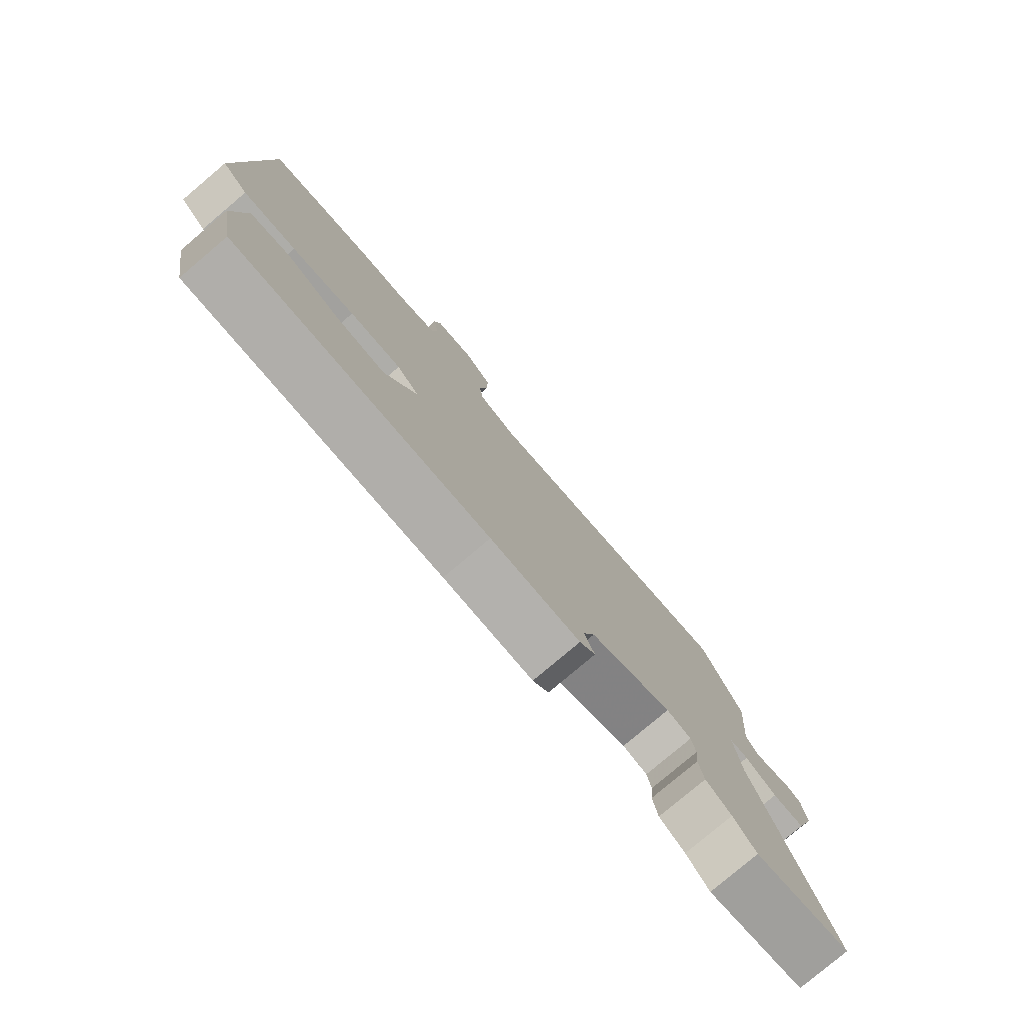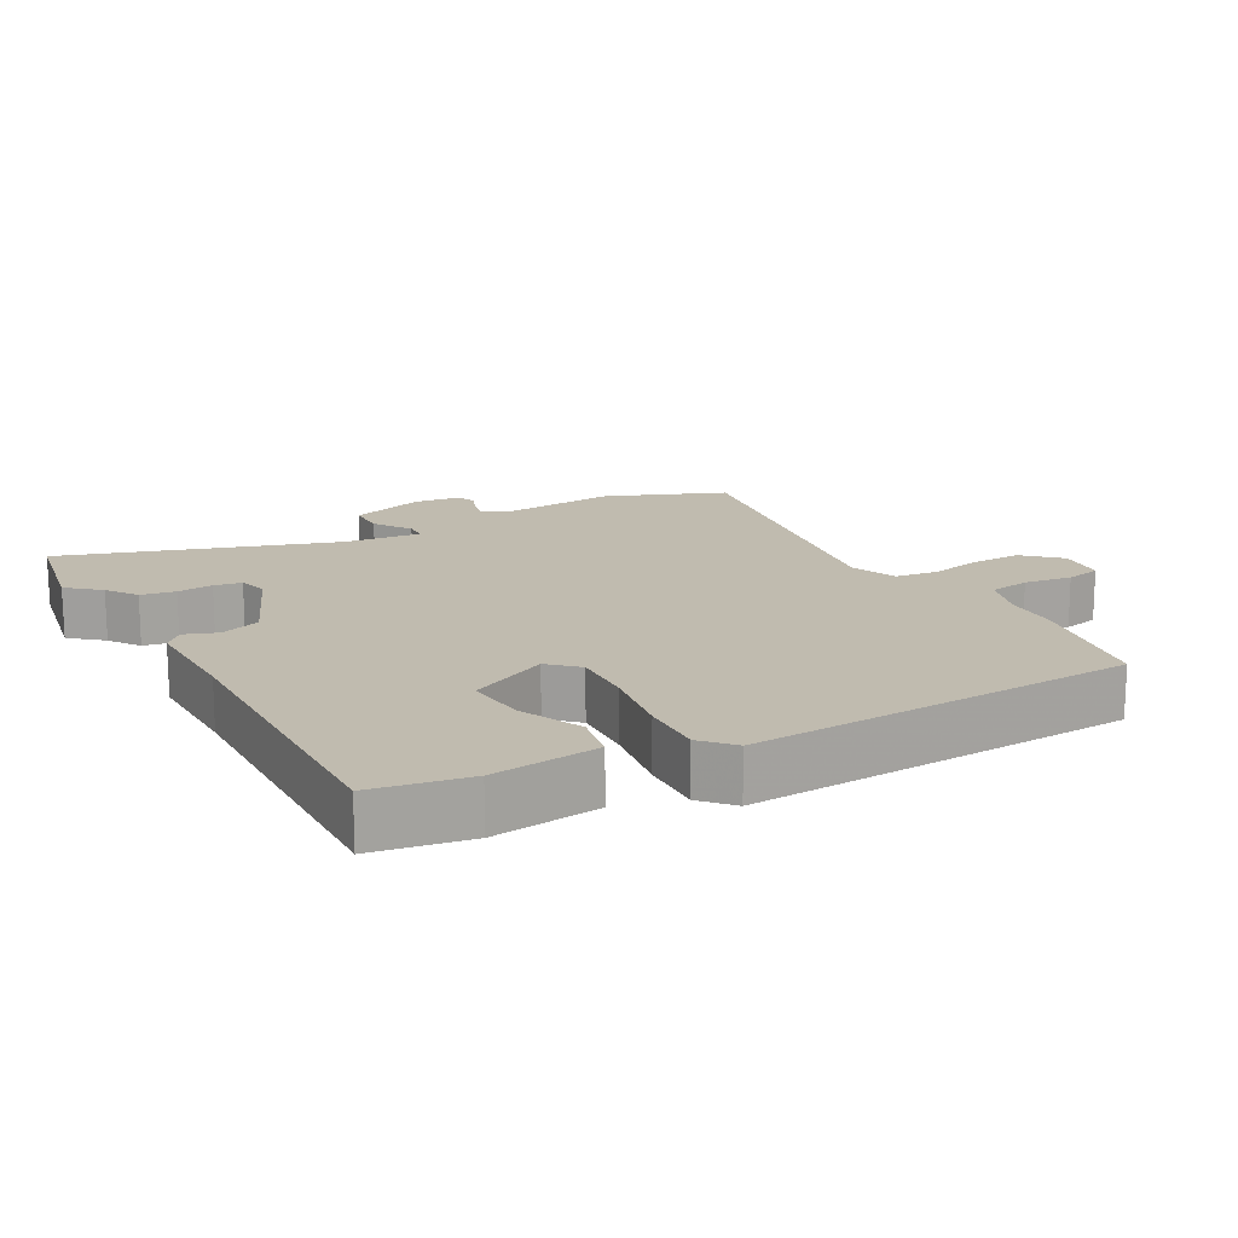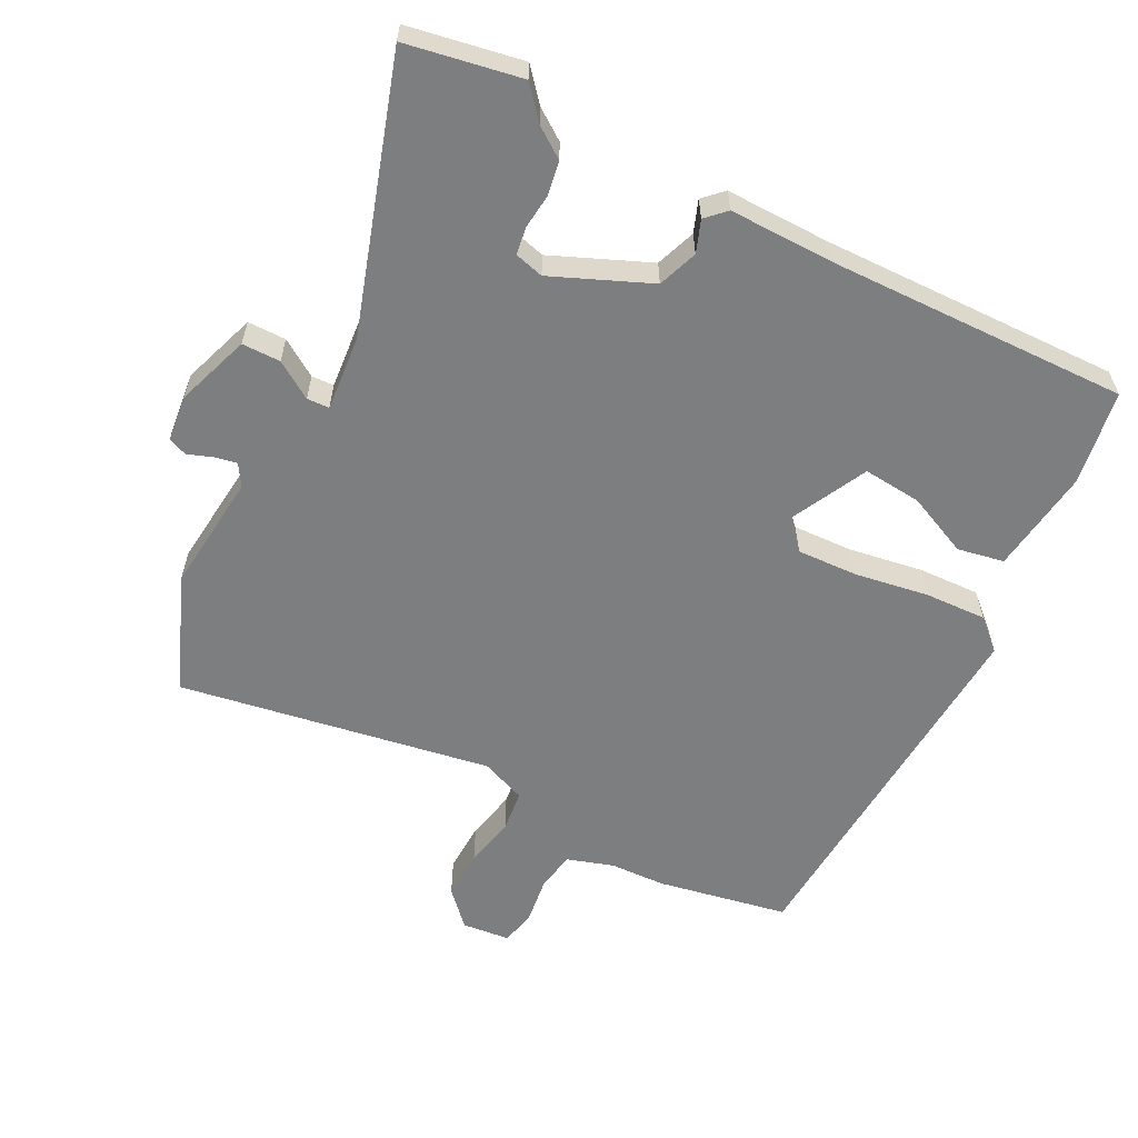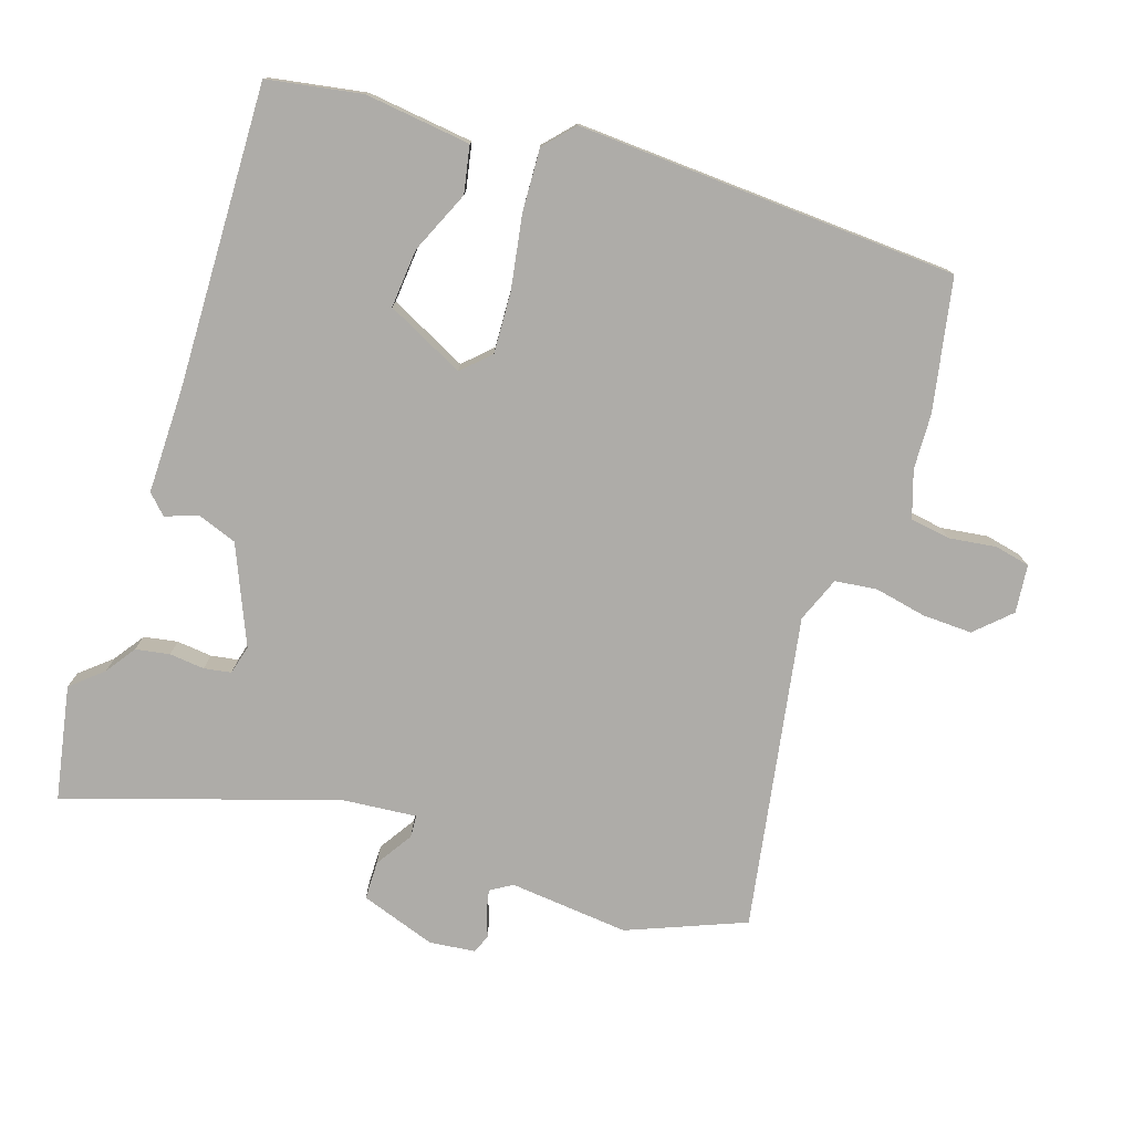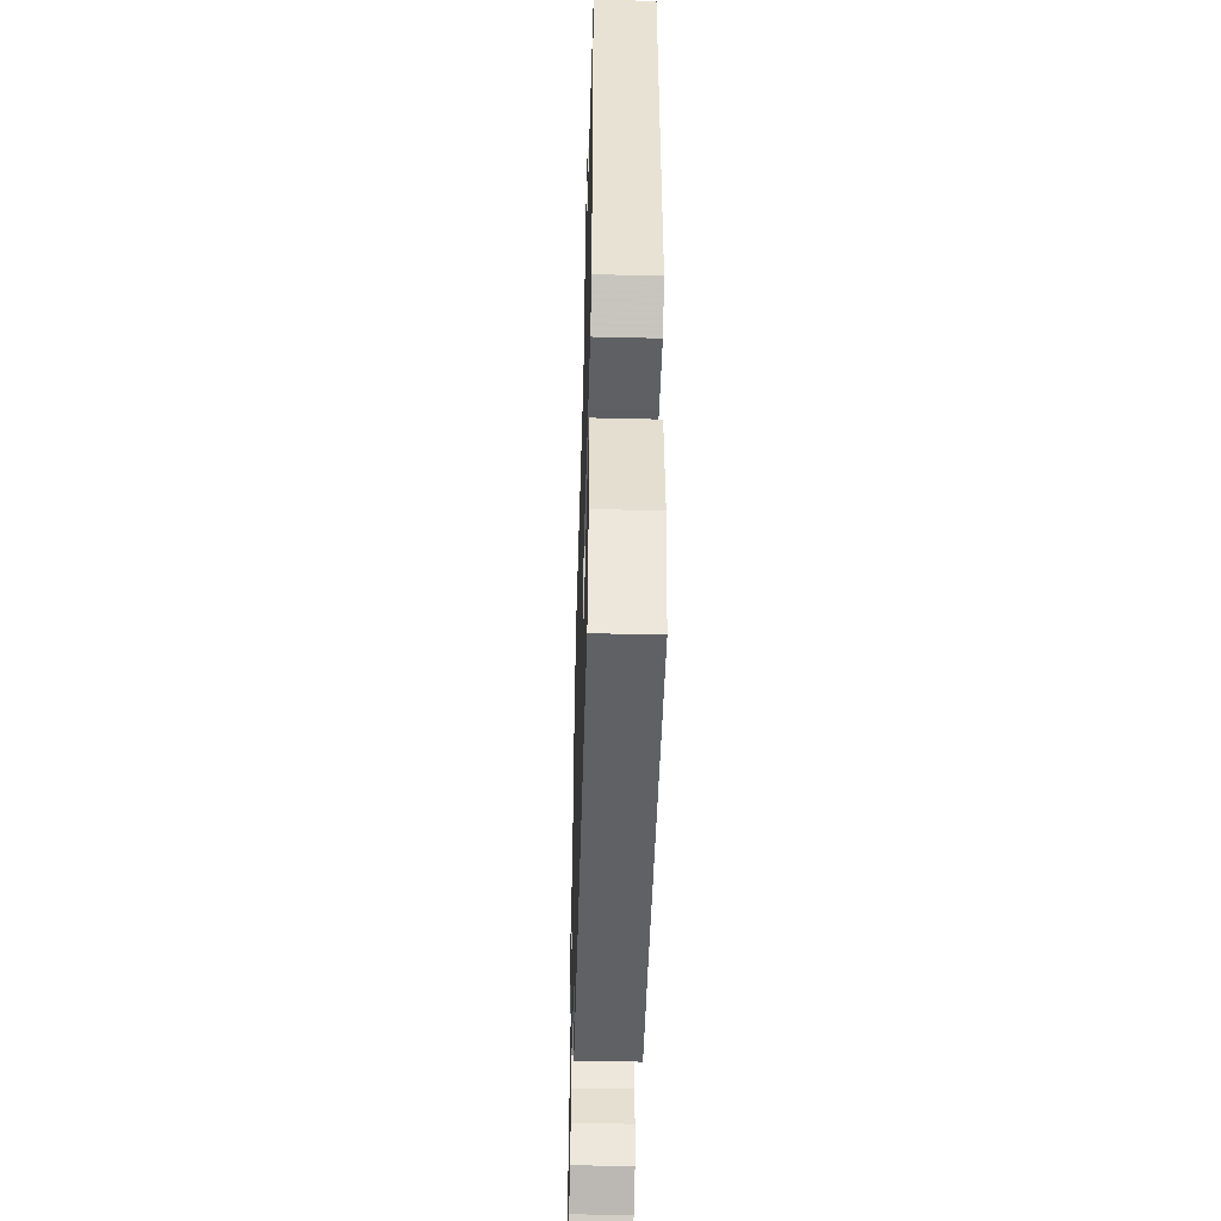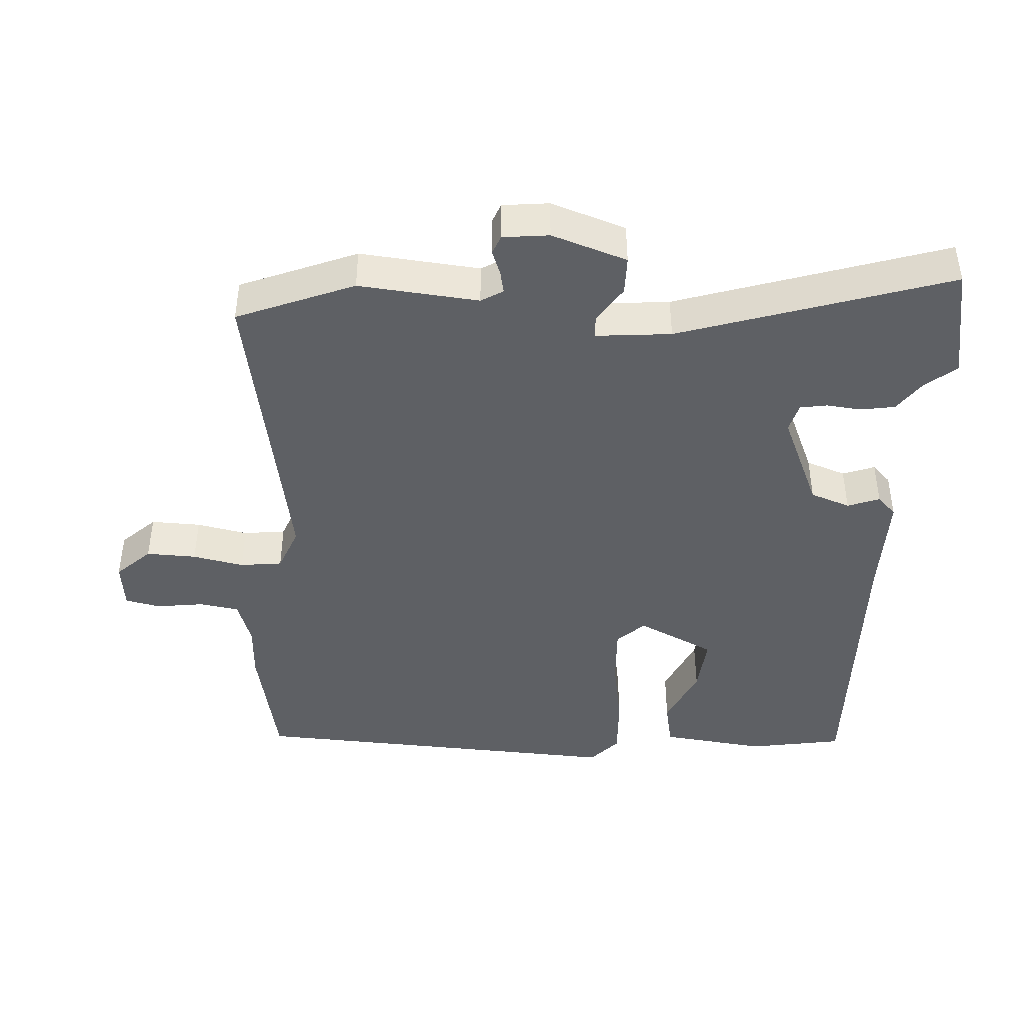
<metadata>
{"format":"obj","ext":"obj","renderer":"f3d","projection":"perspective","resolution":1024,"background":"white","views":[{"elev":-79.3,"azim":-49.8,"up":"+Z"},{"elev":16.2,"azim":-119.6,"up":"+Y"},{"elev":-59.3,"azim":152.1,"up":"+Y"},{"elev":-76.9,"azim":-108.6,"up":"+Y"},{"elev":-48.1,"azim":-91.6,"up":"+Z"},{"elev":-42.9,"azim":86.1,"up":"+Y"}]}
</metadata>
<code>
v -0.463 0.07 -0.492
v -0.488 0.07 -0.353
v -0.47 0.07 -0.197
v -0.401 0.07 -0.183
v -0.309 0.07 -0.223
v -0.222 0.07 -0.23
v -0.166 0.07 -0.115
v -0.205 0.07 -0.075
v -0.295 0.07 -0.08
v -0.404 0.07 -0.099
v -0.496 0.07 -0.104
v -0.541 0.07 -0.064
v -0.515 0.07 0.497
v -0.321 0.07 0.536
v -0.239 0.07 0.54
v -0.17 0.07 0.563
v -0.161 0.07 0.622
v -0.171 0.07 0.692
v -0.16 0.07 0.744
v -0.089 0.07 0.752
v -0.041 0.07 0.702
v -0.043 0.07 0.628
v -0.058 0.07 0.552
v -0.05 0.07 0.49
v 0.017 0.07 0.464
v 0.48 0.07 0.548
v 0.551 0.07 0.376
v 0.535 0.07 0.199
v 0.555 0.07 0.167
v 0.588 0.07 0.174
v 0.625 0.07 0.188
v 0.653 0.07 0.177
v 0.661 0.07 0.109
v 0.624 0.07 -0.002
v 0.567 0.07 -0.003
v 0.512 0.07 0.032
v 0.479 0.07 0.03
v 0.49 0.07 -0.081
v 0.621 0.07 -0.476
v 0.452 0.07 -0.509
v 0.412 0.07 -0.463
v 0.367 0.07 -0.432
v 0.358 0.07 -0.382
v 0.363 0.07 -0.33
v 0.356 0.07 -0.29
v 0.313 0.07 -0.279
v 0.169 0.07 -0.342
v 0.148 0.07 -0.401
v 0.166 0.07 -0.448
v 0.138 0.07 -0.476
v -0.019 0.07 -0.476
v -0.463 0 -0.492
v -0.488 0 -0.353
v -0.47 0 -0.197
v -0.401 0 -0.183
v -0.309 0 -0.223
v -0.222 0 -0.23
v -0.166 0 -0.115
v -0.205 0 -0.075
v -0.295 0 -0.08
v -0.404 0 -0.099
v -0.496 0 -0.104
v -0.541 0 -0.064
v -0.515 0 0.497
v -0.321 0 0.536
v -0.239 0 0.54
v -0.17 0 0.563
v -0.161 0 0.622
v -0.171 0 0.692
v -0.16 0 0.744
v -0.089 0 0.752
v -0.041 0 0.702
v -0.043 0 0.628
v -0.058 0 0.552
v -0.05 0 0.49
v 0.017 0 0.464
v 0.48 0 0.548
v 0.551 0 0.376
v 0.535 0 0.199
v 0.555 0 0.167
v 0.588 0 0.174
v 0.625 0 0.188
v 0.653 0 0.177
v 0.661 0 0.109
v 0.624 0 -0.002
v 0.567 0 -0.003
v 0.512 0 0.032
v 0.479 0 0.03
v 0.49 0 -0.081
v 0.621 0 -0.476
v 0.452 0 -0.509
v 0.412 0 -0.463
v 0.367 0 -0.432
v 0.358 0 -0.382
v 0.363 0 -0.33
v 0.356 0 -0.29
v 0.313 0 -0.279
v 0.169 0 -0.342
v 0.148 0 -0.401
v 0.166 0 -0.448
v 0.138 0 -0.476
v -0.019 0 -0.476
f 48 49 50 51
f 47 48 51 1
f 46 47 1 2
f 41 42 43 44
f 41 44 45
f 38 39 40 41
f 37 38 41 45
f 33 34 35 36
f 33 36 37
f 30 31 32 33
f 29 30 33 37
f 28 29 37
f 25 26 27 28
f 24 25 28 37
f 20 21 22 23
f 20 23 24
f 17 18 19 20
f 16 17 20 24
f 15 16 24 37
f 9 10 11 12
f 8 9 12 13
f 7 8 13 14
f 2 3 4 5
f 46 2 5 6
f 15 37 45 46
f 7 14 15 46
f 6 7 46
f 102 101 100 99
f 52 102 99 98
f 53 52 98 97
f 95 94 93 92
f 96 95 92
f 92 91 90 89
f 96 92 89 88
f 87 86 85 84
f 88 87 84
f 84 83 82 81
f 88 84 81 80
f 88 80 79
f 79 78 77 76
f 88 79 76 75
f 74 73 72 71
f 75 74 71
f 71 70 69 68
f 75 71 68 67
f 88 75 67 66
f 63 62 61 60
f 64 63 60 59
f 65 64 59 58
f 56 55 54 53
f 57 56 53 97
f 97 96 88 66
f 97 66 65 58
f 97 58 57
f 1 52 53 2
f 2 53 54 3
f 3 54 55 4
f 4 55 56 5
f 5 56 57 6
f 6 57 58 7
f 7 58 59 8
f 8 59 60 9
f 9 60 61 10
f 10 61 62 11
f 11 62 63 12
f 12 63 64 13
f 13 64 65 14
f 14 65 66 15
f 15 66 67 16
f 16 67 68 17
f 17 68 69 18
f 18 69 70 19
f 19 70 71 20
f 20 71 72 21
f 21 72 73 22
f 22 73 74 23
f 23 74 75 24
f 24 75 76 25
f 25 76 77 26
f 26 77 78 27
f 27 78 79 28
f 28 79 80 29
f 29 80 81 30
f 30 81 82 31
f 31 82 83 32
f 32 83 84 33
f 33 84 85 34
f 34 85 86 35
f 35 86 87 36
f 36 87 88 37
f 37 88 89 38
f 38 89 90 39
f 39 90 91 40
f 40 91 92 41
f 41 92 93 42
f 42 93 94 43
f 43 94 95 44
f 44 95 96 45
f 45 96 97 46
f 46 97 98 47
f 47 98 99 48
f 48 99 100 49
f 49 100 101 50
f 50 101 102 51
f 51 102 52 1

</code>
